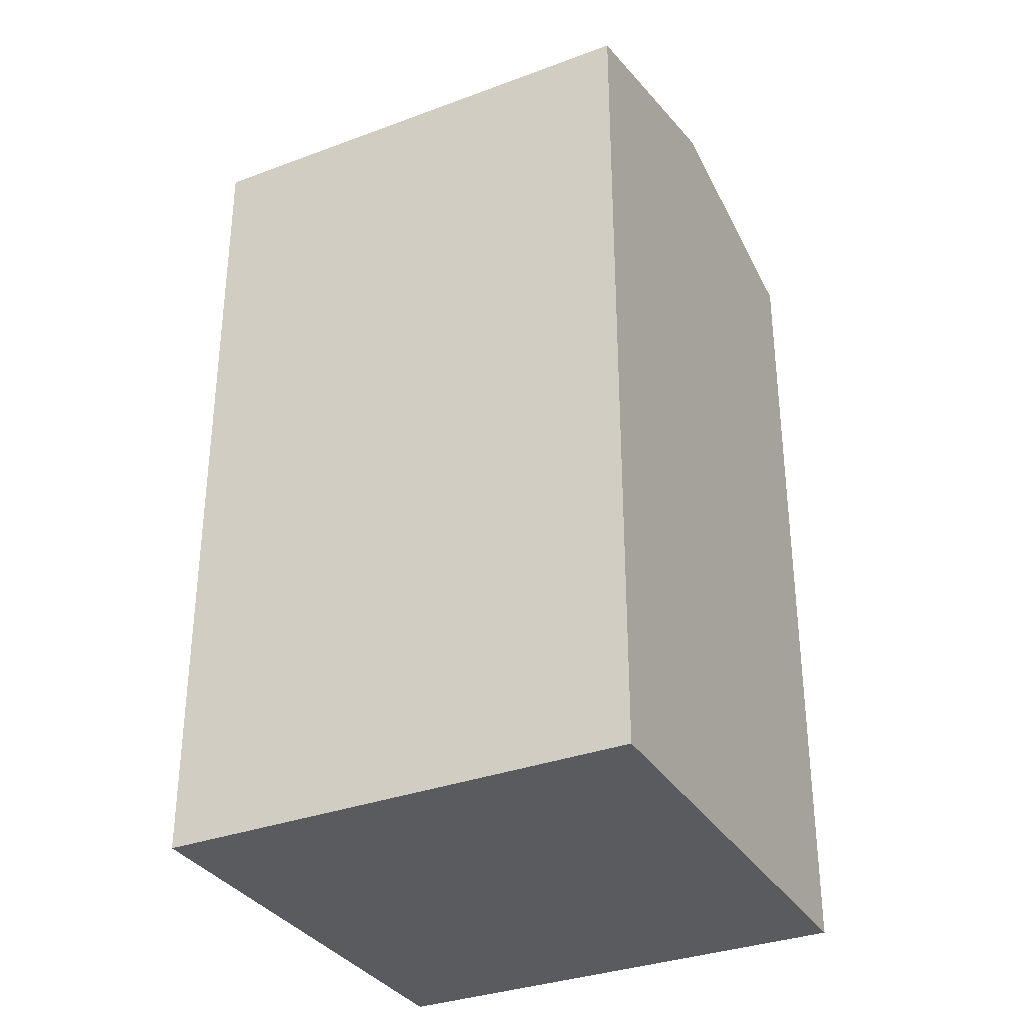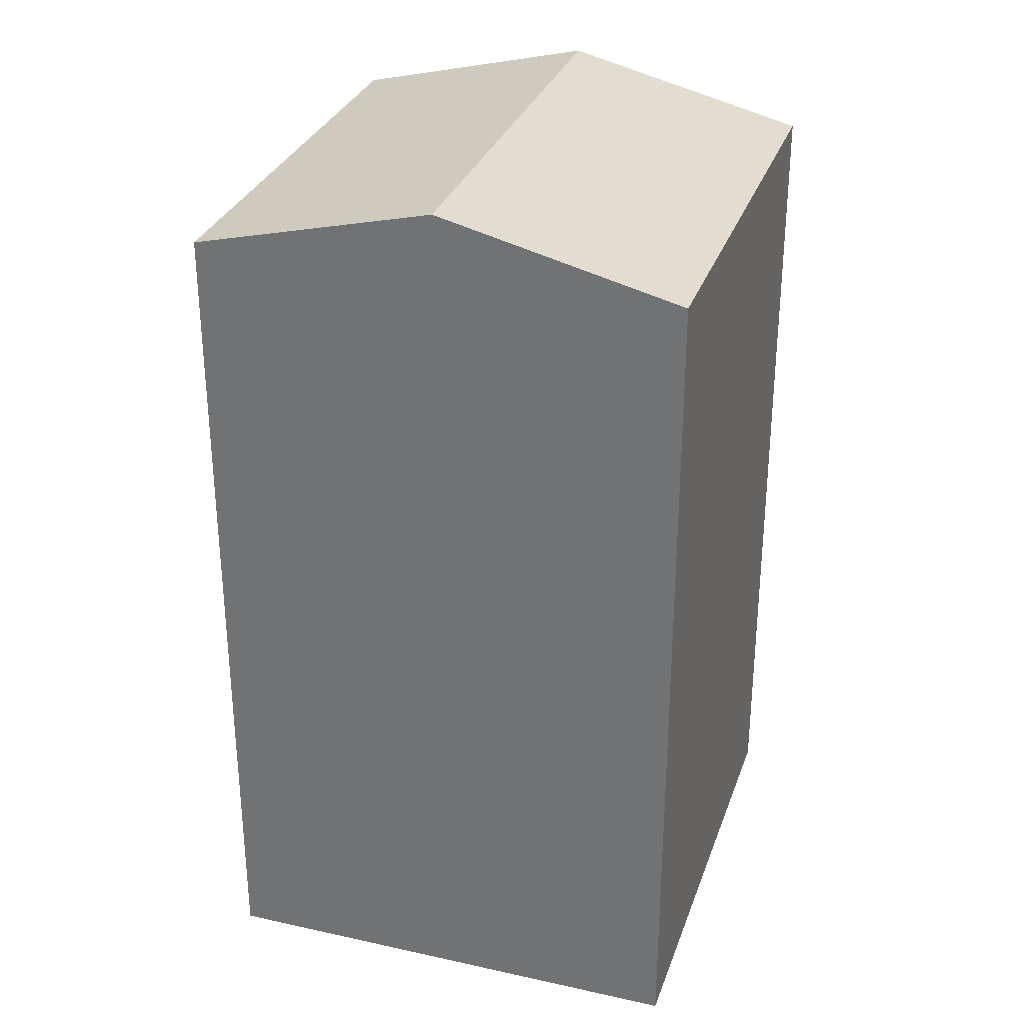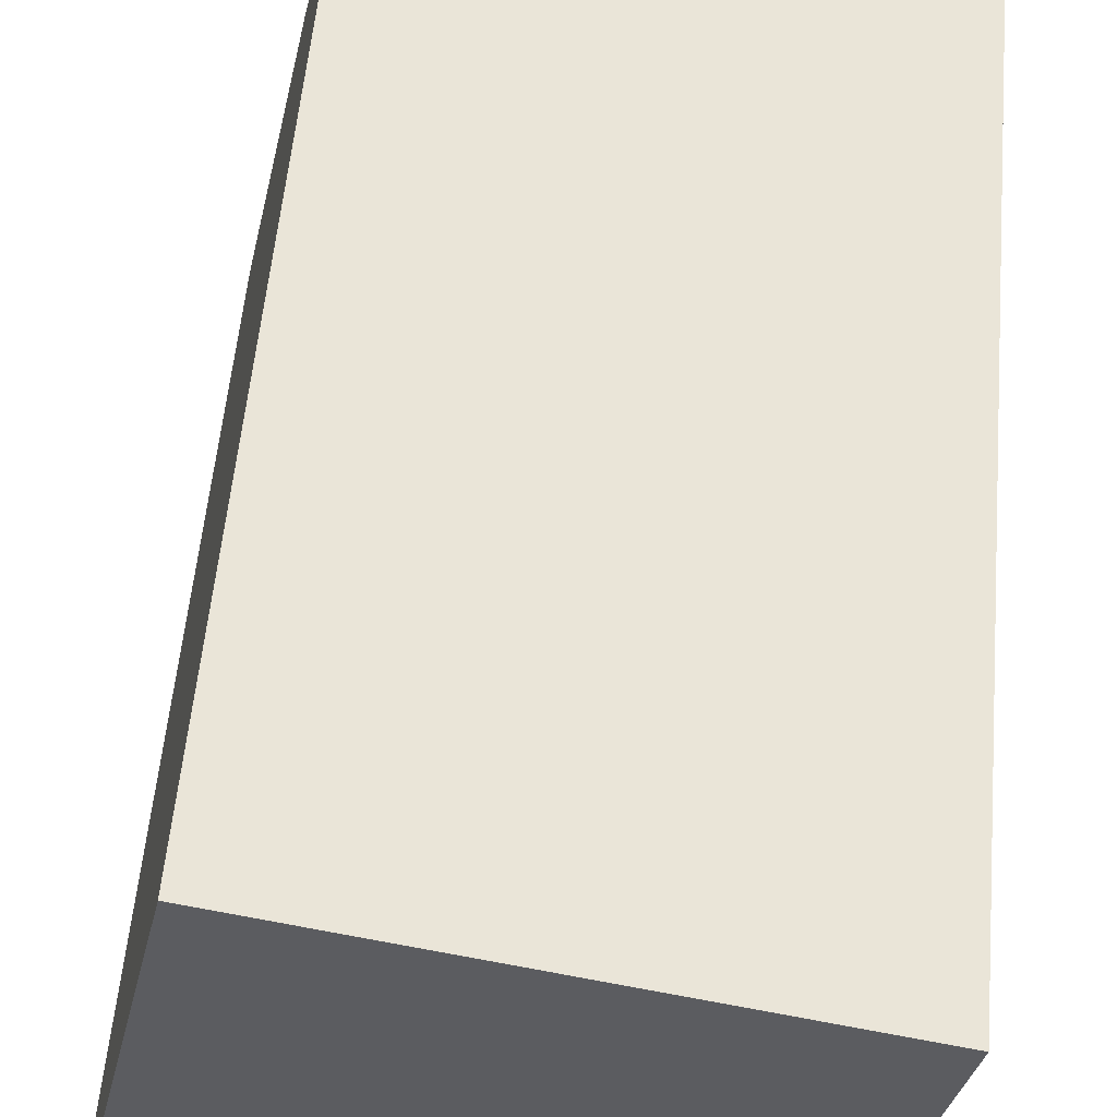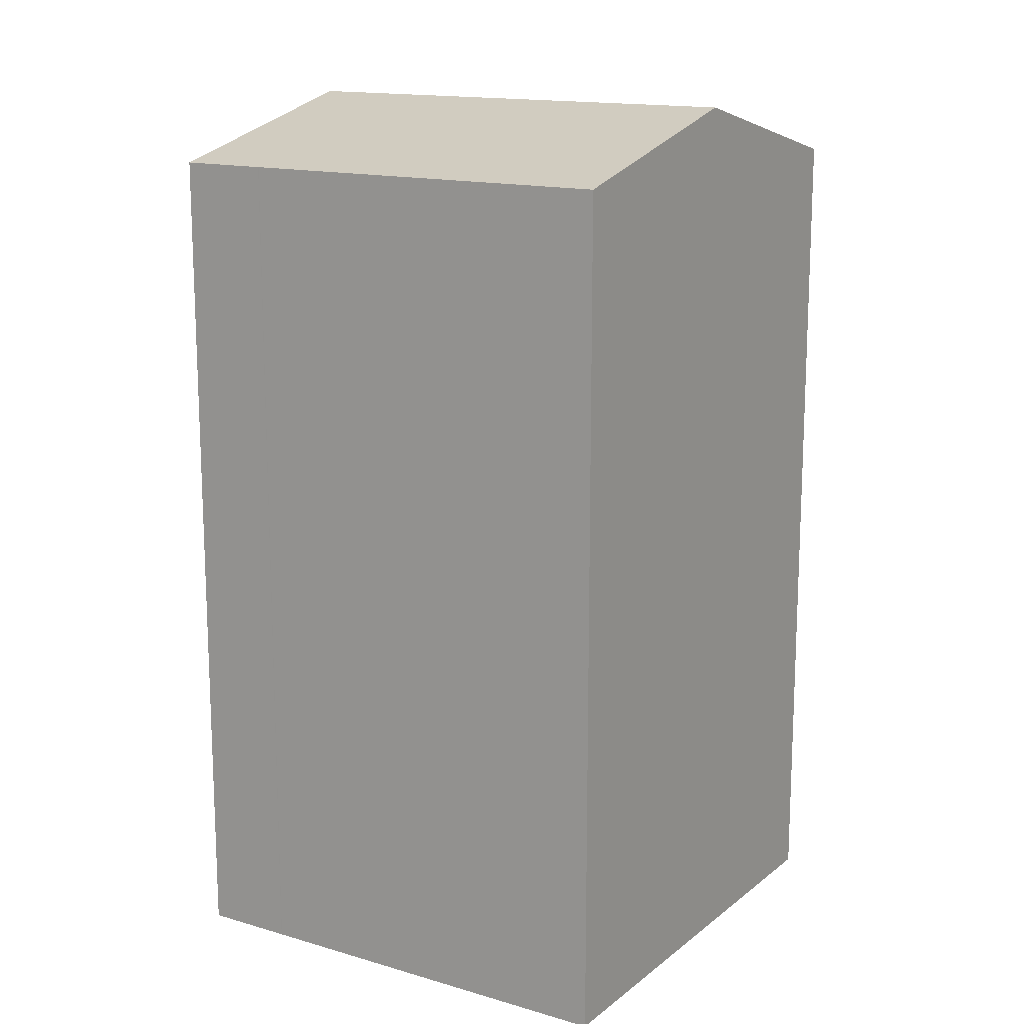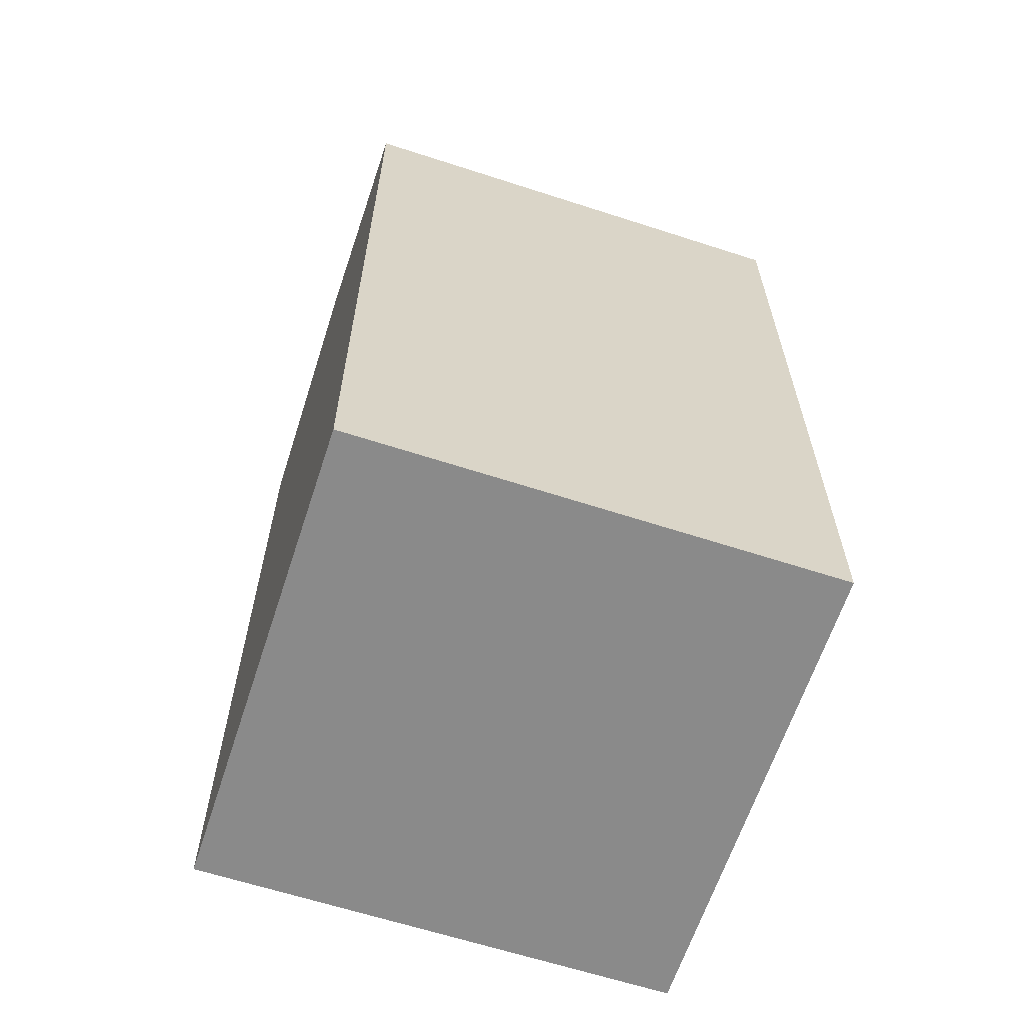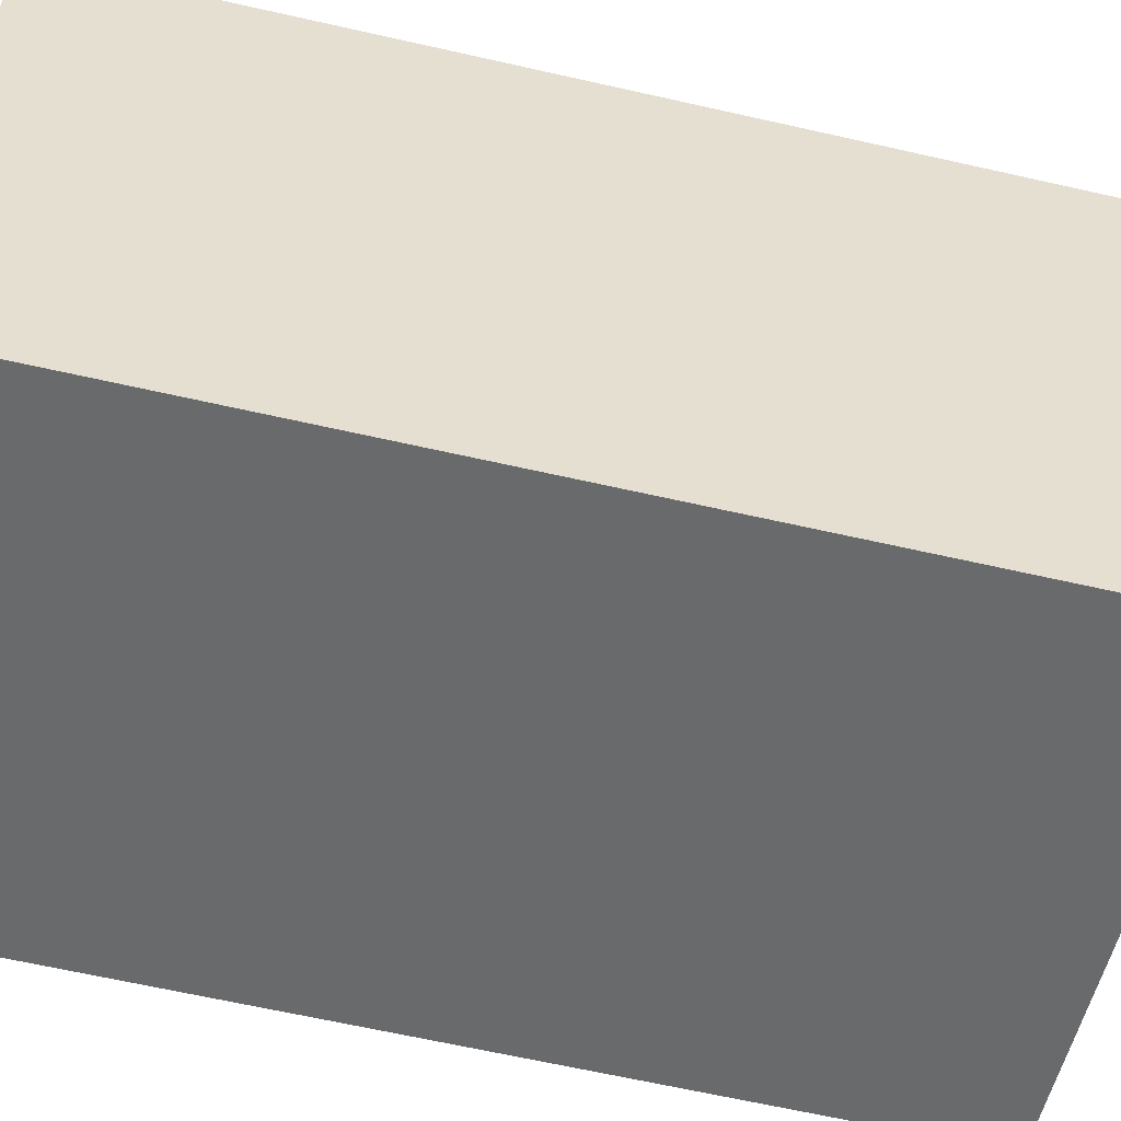
<metadata>
{"format":"obj","ext":"obj","renderer":"f3d","projection":"perspective","resolution":1024,"background":"white","views":[{"elev":-33.2,"azim":39.5,"up":"+Y"},{"elev":30.9,"azim":-60.0,"up":"+Y"},{"elev":54.8,"azim":5.0,"up":"+Z"},{"elev":14.9,"azim":-135.4,"up":"+Y"},{"elev":-63.5,"azim":-5.8,"up":"+Y"},{"elev":-65.3,"azim":77.2,"up":"+Z"}]}
</metadata>
<code>
v  1.168 20.43 5.335
v  2.764 19.09 -0.605
v  0 19.09 1.169e-15
v  11.77 20.43 3.015
v  8.608 19.09 -1.884
v  10.6 19.09 -2.32
v  11.16 19.73 0.224
v  11.22 19.8 0.511
v  12.94 19.09 8.351
v  2.335 19.09 10.67
v  12.51 19.57 6.409
v  12.94 -5.114e-16 8.351
v  12.51 -3.924e-16 6.409
v  10.6 1.421e-16 -2.32
v  11.77 -1.846e-16 3.015
v  11.16 -1.372e-17 0.224
v  11.22 -3.129e-17 0.511
v  8.608 1.154e-16 -1.884
v  8.598 19.09 -1.882
v  8.598 1.152e-16 -1.882
v  0 0 0
v  2.764 3.705e-17 -0.605
v  2.335 -6.534e-16 10.67
v  1.168 -3.267e-16 5.335
g defaultobject
f 1 2 3
f 2 1 4
f 2 4 5
f 5 4 6
f 6 4 7
f 7 4 8
f 9 1 10
f 1 9 11
f 1 11 4
f 12 11 9
f 11 12 4
f 4 12 8
f 8 12 7
f 7 12 6
f 6 12 13
f 6 13 14
f 14 13 15
f 14 15 16
f 16 15 17
f 14 5 6
f 5 14 18
f 18 19 5
f 19 18 20
f 20 2 19
f 2 20 3
f 3 20 21
f 21 20 22
f 21 1 3
f 1 21 10
f 10 21 23
f 23 21 24
f 23 9 10
f 9 23 12
f 22 24 21
f 24 22 20
f 24 20 23
f 23 20 18
f 23 18 14
f 23 14 16
f 23 16 17
f 23 17 15
f 23 15 13
f 23 13 12

</code>
